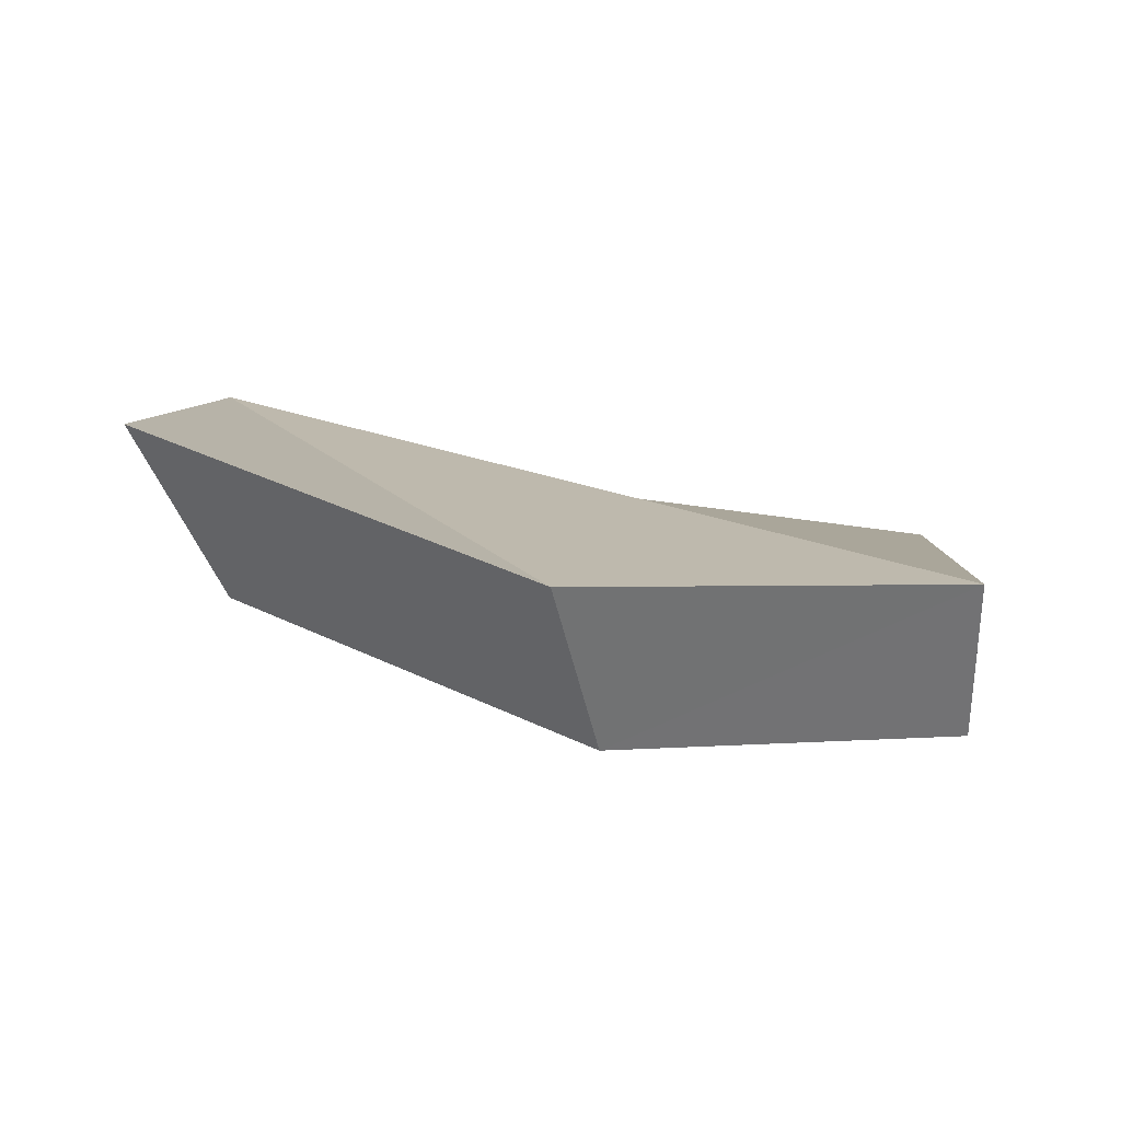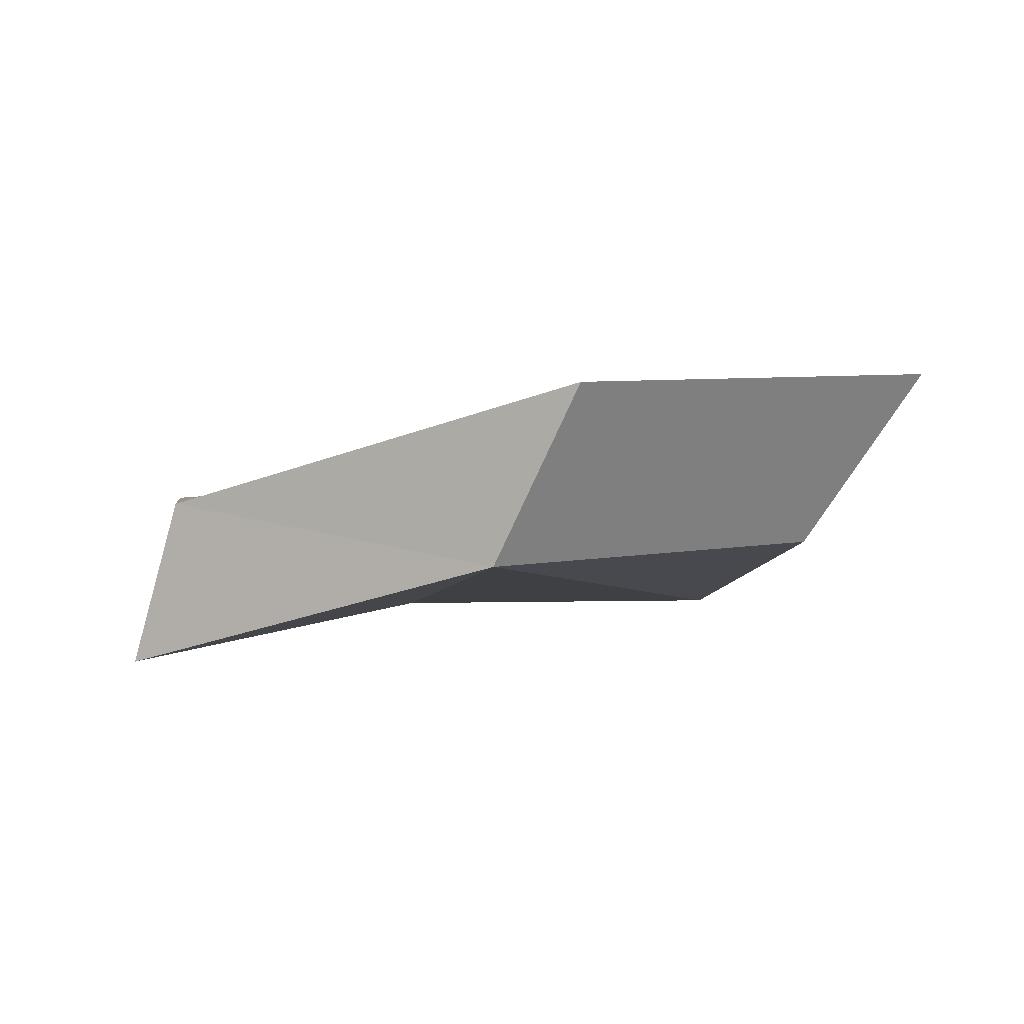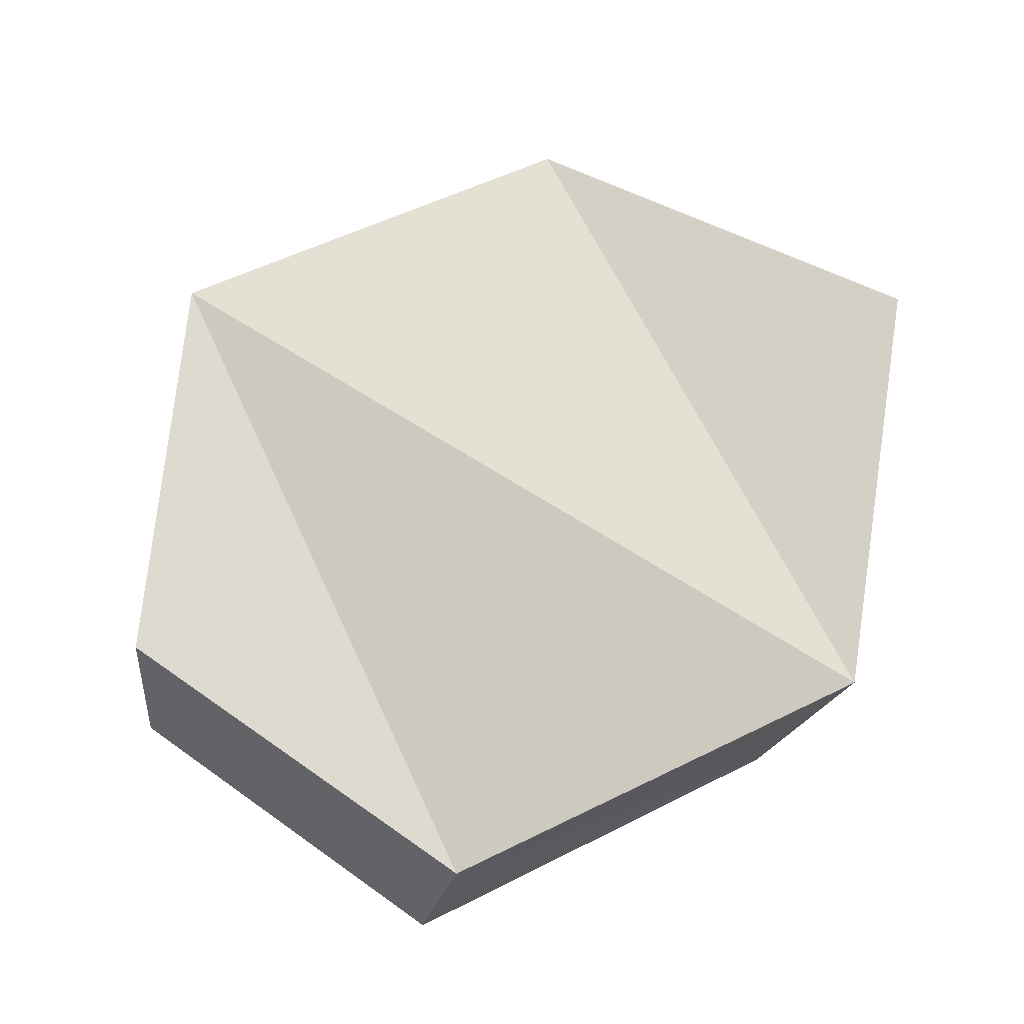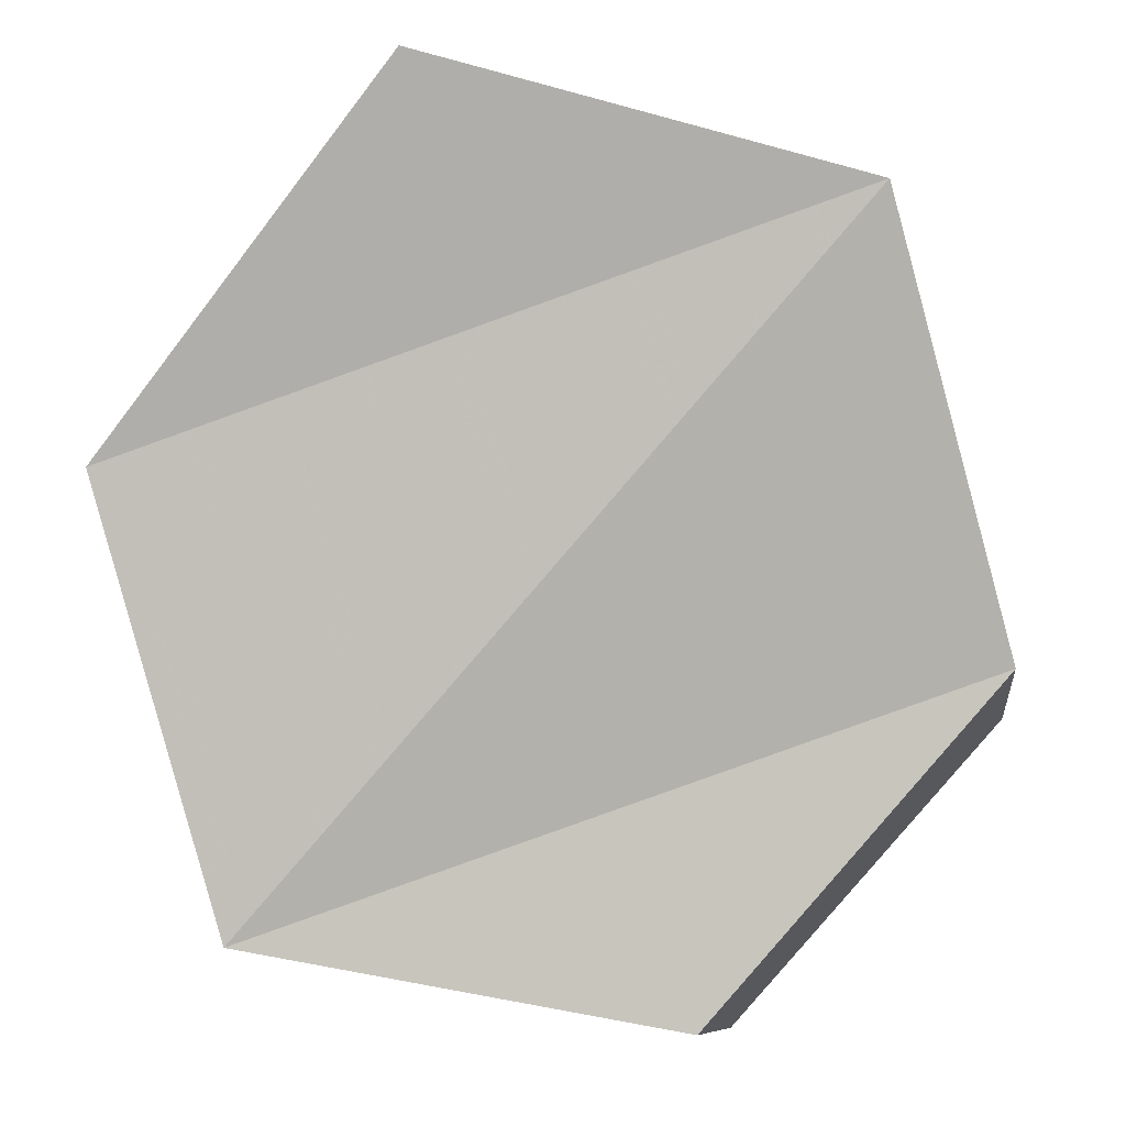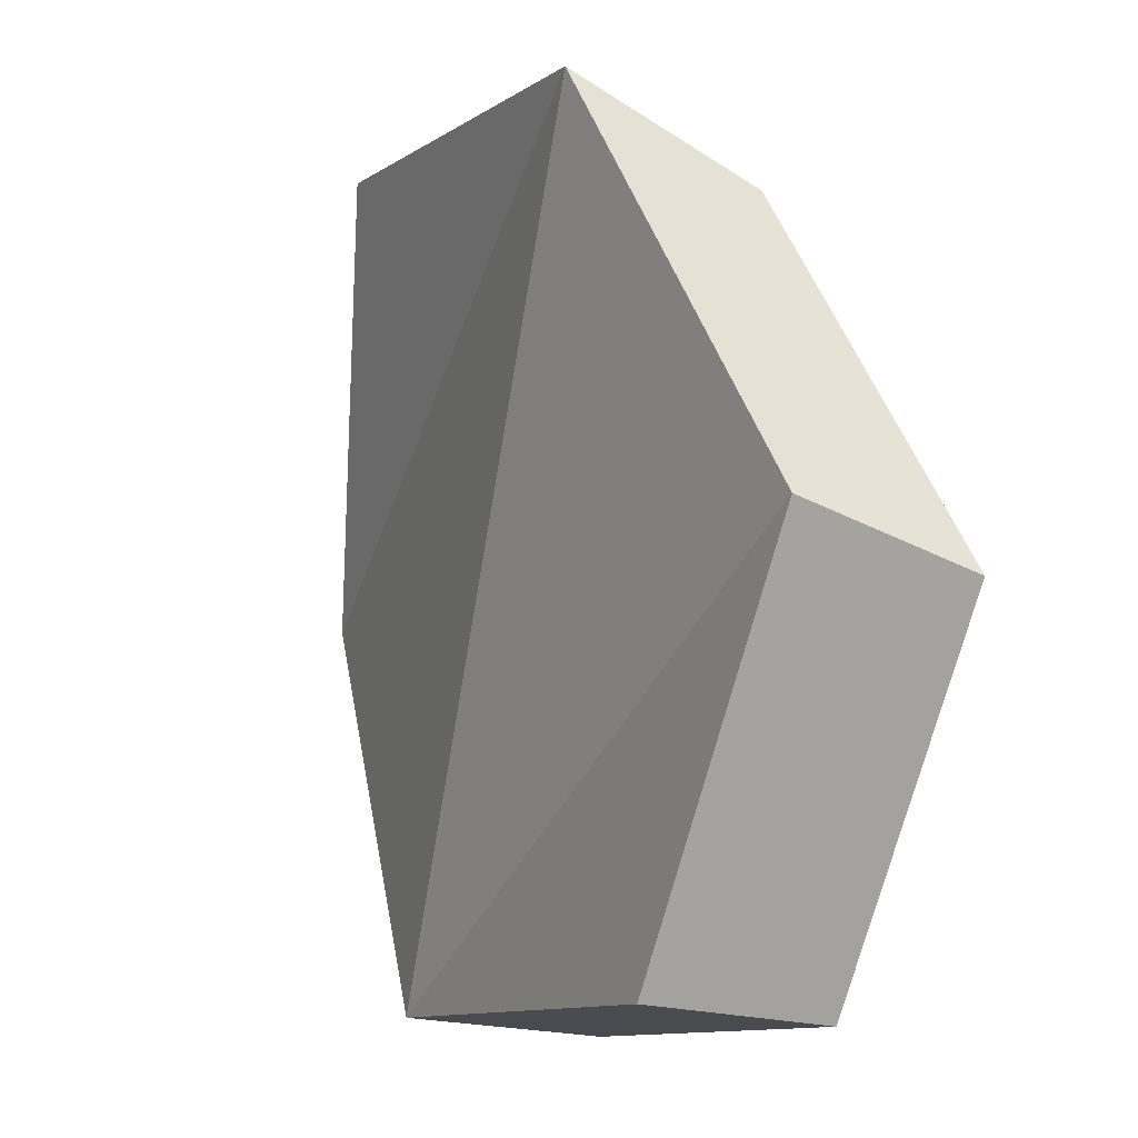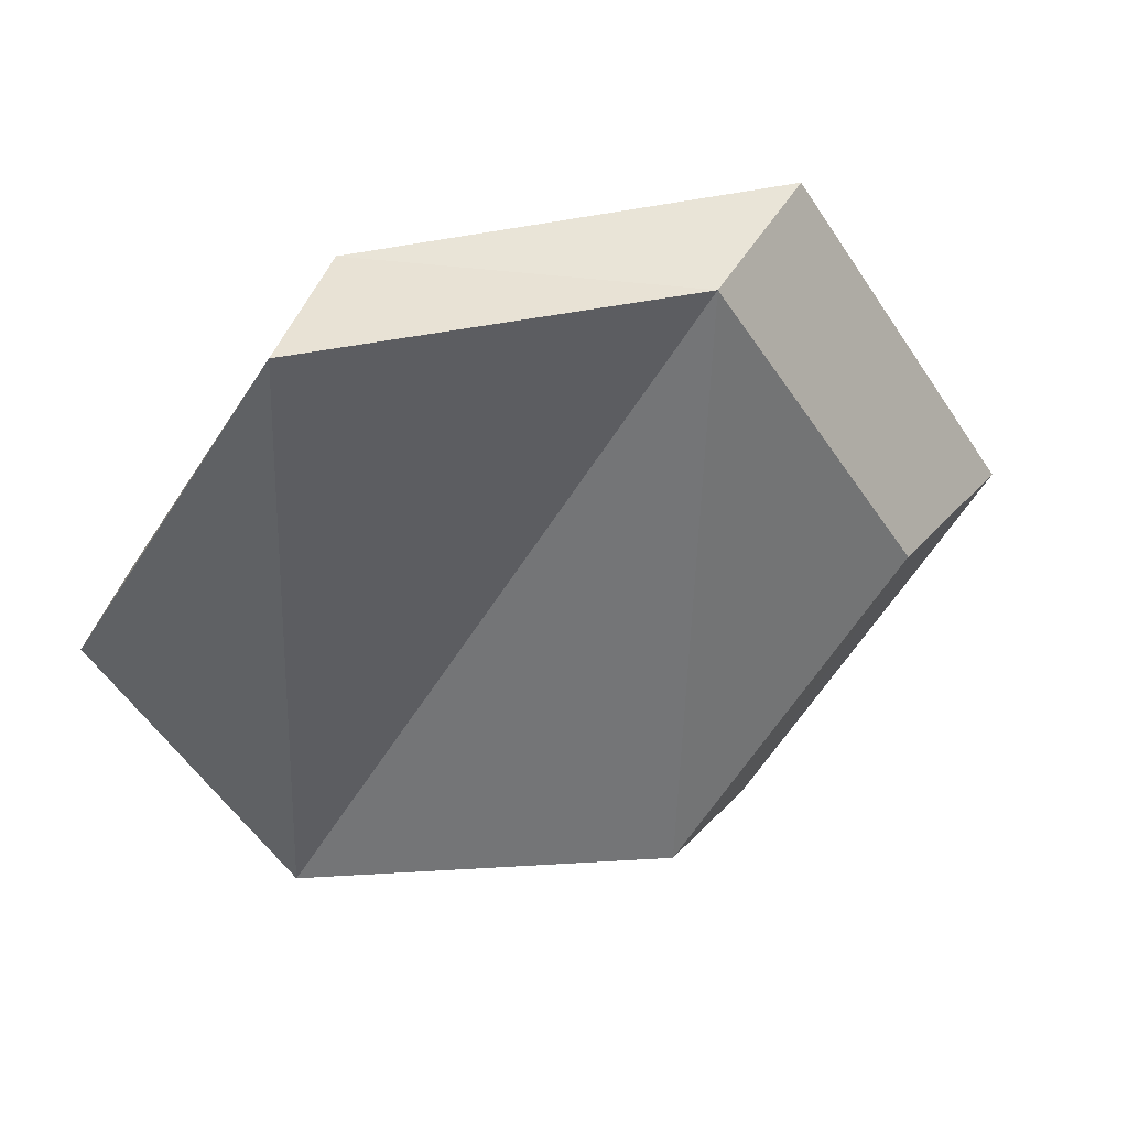
<metadata>
{"format":"obj","ext":"obj","renderer":"f3d","projection":"perspective","resolution":1024,"background":"white","views":[{"elev":7.7,"azim":-99.8,"up":"+Z"},{"elev":4.4,"azim":130.8,"up":"+Z"},{"elev":68.7,"azim":84.6,"up":"+Z"},{"elev":-4.0,"azim":-2.0,"up":"+Y"},{"elev":-23.2,"azim":61.7,"up":"+Y"},{"elev":-47.4,"azim":106.9,"up":"+Z"}]}
</metadata>
<code>
g object_1
v 1.109 -0.0432 0.3047
v 1.12 -0.05791 0.2778
v 1.081 -0.1066 0.2611
v 1.066 -0.0973 0.2862
v 1.066 -0.0973 0.2862
v 1.081 -0.1066 0.2611
v 1.098 -0.1656 0.2575
v 1.085 -0.1629 0.2822
v 1.085 -0.1629 0.2822
v 1.098 -0.1656 0.2575
v 1.157 -0.1766 0.2566
v 1.15 -0.1751 0.2811
v 1.15 -0.1751 0.2811
v 1.157 -0.1766 0.2566
v 1.197 -0.1313 0.2599
v 1.194 -0.1247 0.2848
v 1.194 -0.1247 0.2848
v 1.197 -0.1313 0.2599
v 1.178 -0.07333 0.2772
v 1.174 -0.06033 0.3041
v 1.174 -0.06033 0.3041
v 1.178 -0.07333 0.2772
v 1.12 -0.05791 0.2778
v 1.109 -0.0432 0.3047
v 1.194 -0.1247 0.2848
v 1.174 -0.06033 0.3041
v 1.085 -0.1629 0.2822
v 1.15 -0.1751 0.2811
v 1.085 -0.1629 0.2822
v 1.174 -0.06033 0.3041
v 1.109 -0.0432 0.3047
v 1.066 -0.0973 0.2862
v 1.197 -0.1313 0.2599
v 1.157 -0.1766 0.2566
v 1.098 -0.1656 0.2575
v 1.178 -0.07333 0.2772
v 1.098 -0.1656 0.2575
v 1.081 -0.1066 0.2611
v 1.12 -0.05791 0.2778
v 1.178 -0.07333 0.2772
f 1 2 4
f 5 6 8
f 9 10 12
f 13 14 15
f 17 18 19
f 21 22 23
f 25 26 27
f 29 30 32
f 33 34 35
f 37 38 40
f 2 3 4
f 6 7 8
f 10 11 12
f 13 15 16
f 17 19 20
f 21 23 24
f 25 27 28
f 30 31 32
f 33 35 36
f 38 39 40

</code>
